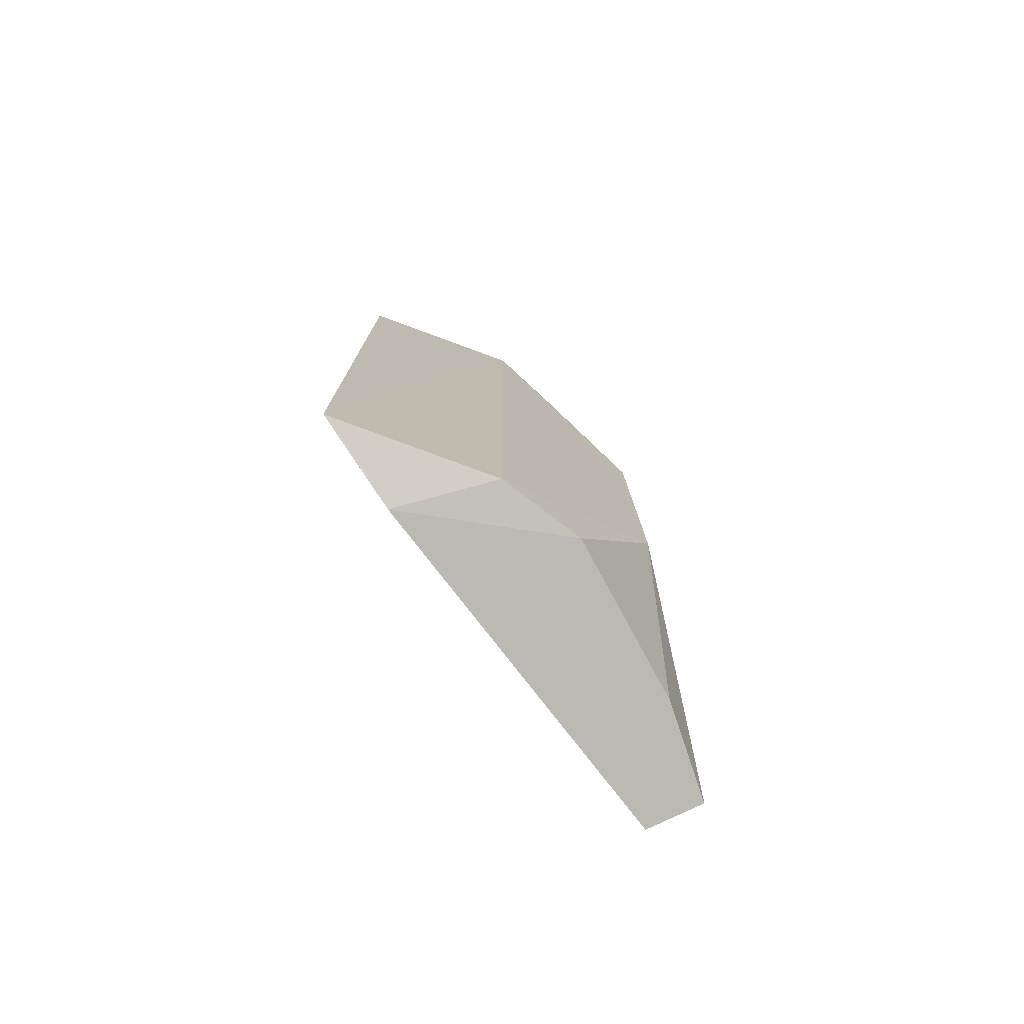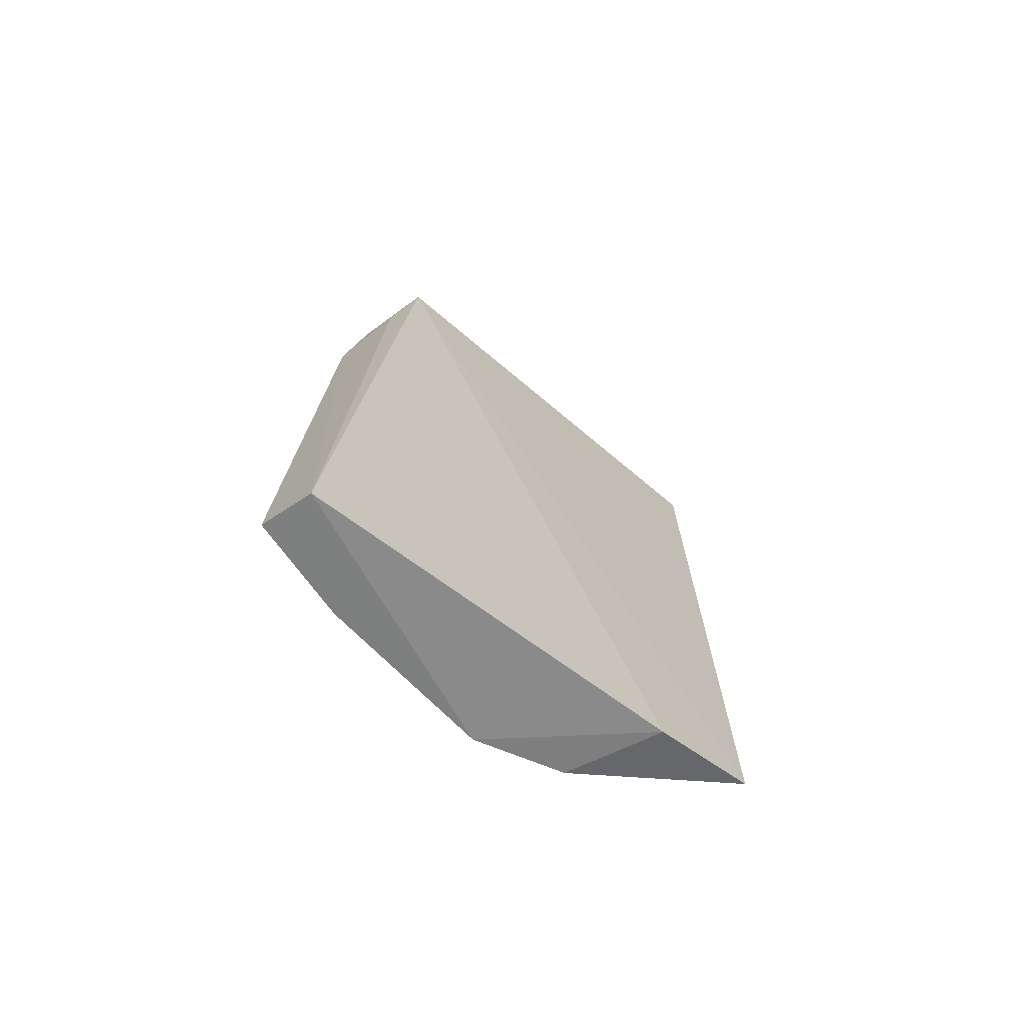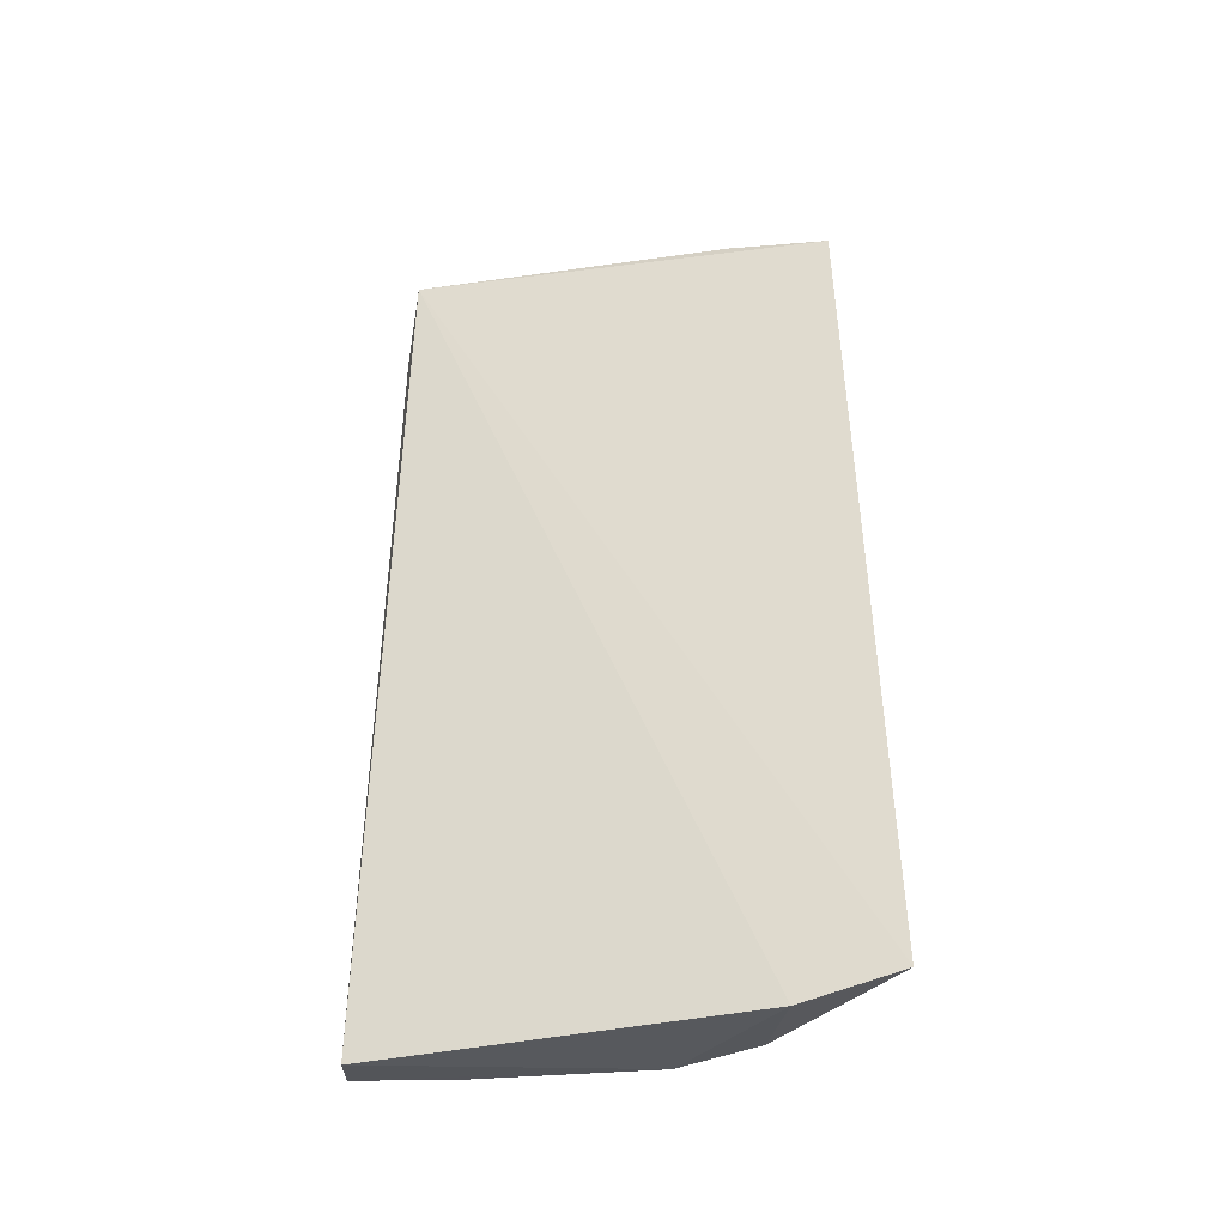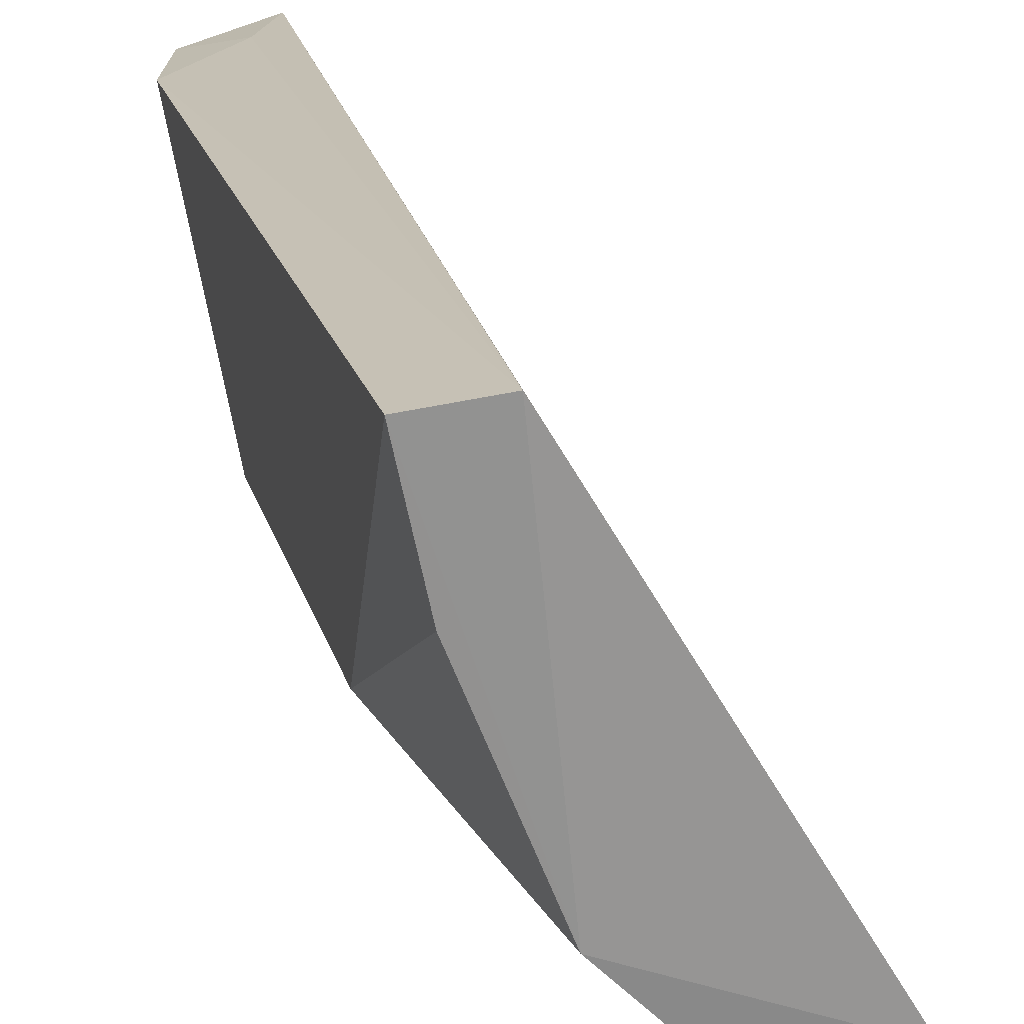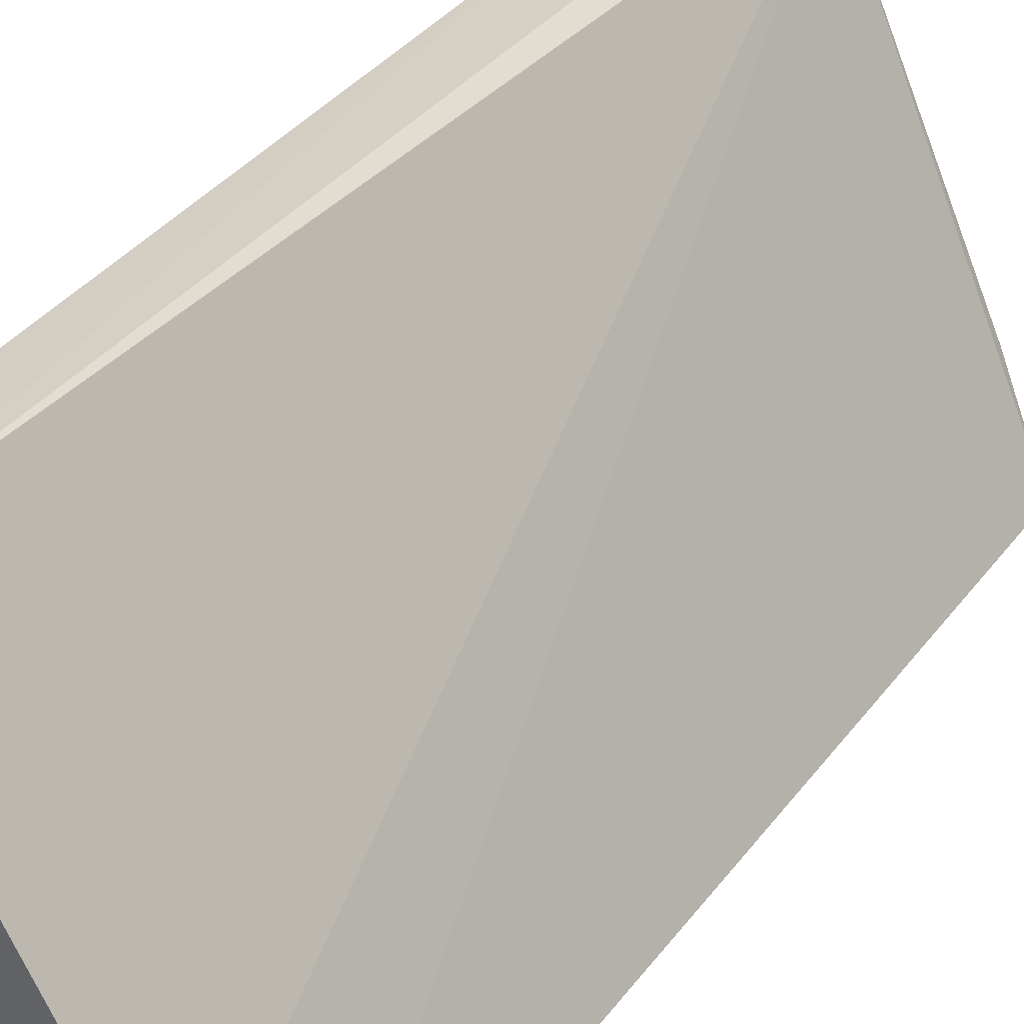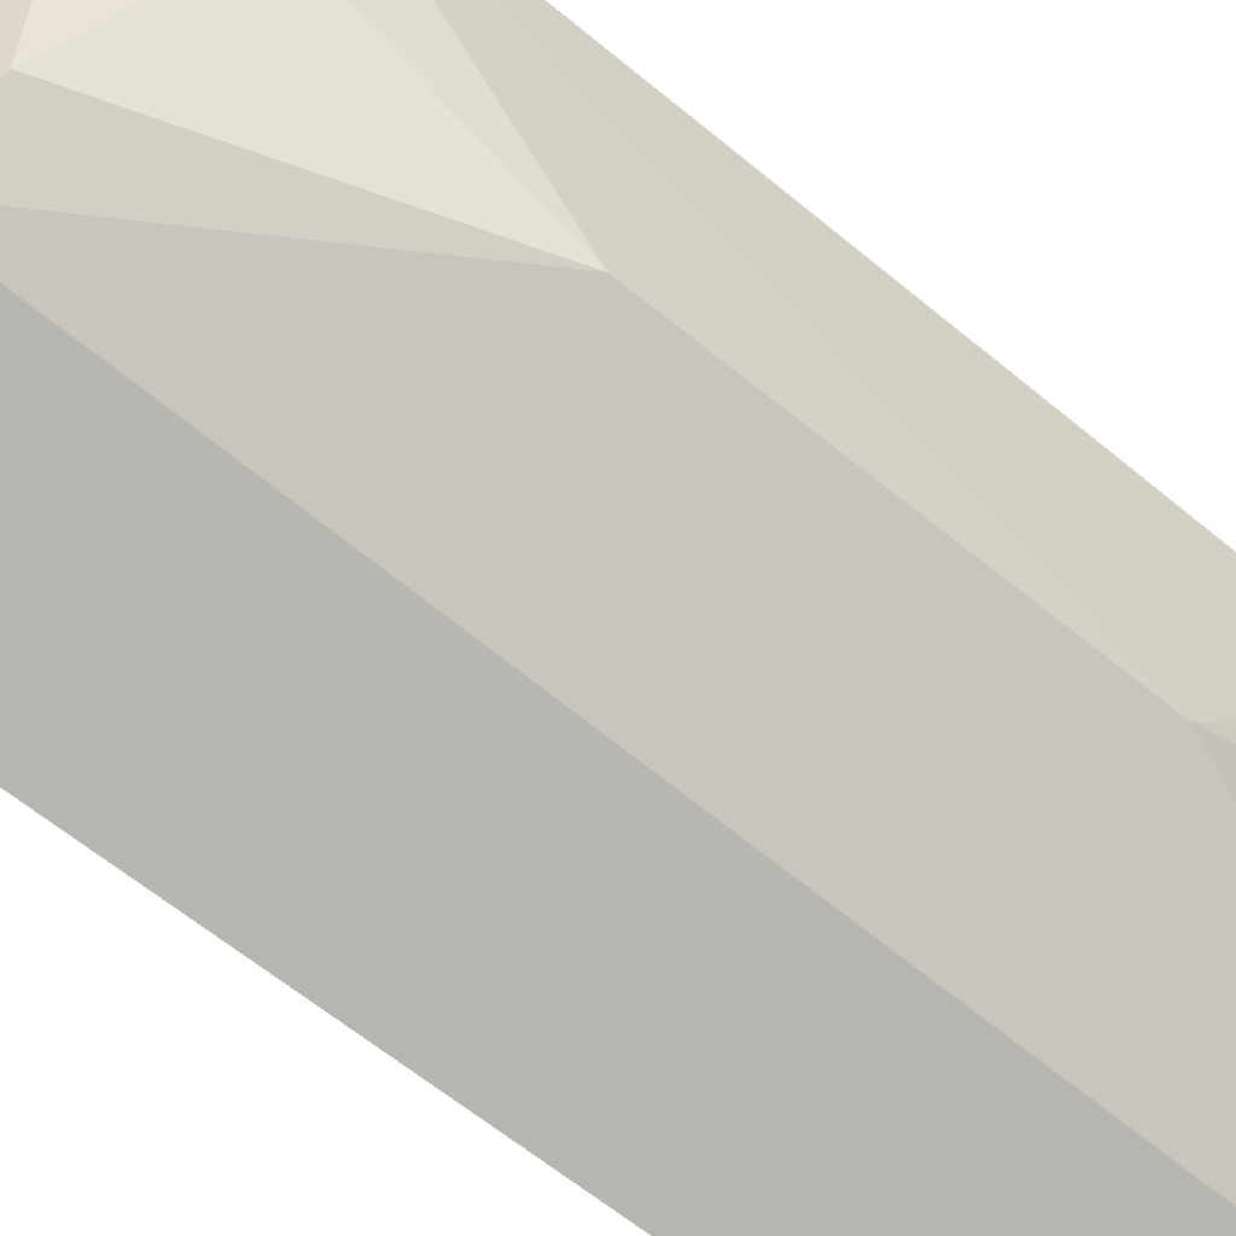
<metadata>
{"format":"obj","ext":"obj","renderer":"f3d","projection":"perspective","resolution":1024,"background":"white","views":[{"elev":-77.2,"azim":-173.9,"up":"+Y"},{"elev":-74.0,"azim":23.7,"up":"+Y"},{"elev":-41.7,"azim":75.9,"up":"+Y"},{"elev":17.9,"azim":-13.0,"up":"+Z"},{"elev":35.4,"azim":31.1,"up":"+Z"},{"elev":-61.0,"azim":-130.8,"up":"+Z"}]}
</metadata>
<code>
v -0.4838 -0.05897 0.03251
v -0.4462 -0.05777 -0.03103
v -0.4535 -0.0608 -0.01774
v -0.4758 0.08392 0.03251
v -0.489 0.03036 -0.0002512
v -0.492 0.06105 0.0306
v -0.444 0.07701 -0.02879
v -0.479 -0.05633 -0.009902
v -0.4926 -0.05613 0.0306
v -0.4811 0.07099 0.03251
v -0.477 0.07186 -0.007631
v -0.469 -0.05702 -0.0195
v -0.4896 -0.02543 -0.0003918
v -0.4879 0.0764 0.0306
v -0.4684 0.07458 -0.01706
v -0.4885 0.06059 0.01501
v -0.4891 -0.05567 0.01487
v -0.4519 0.08031 -0.01454
f 1 3 4
f 3 2 4
f 7 4 2
f 8 3 1
f 9 1 6
f 9 8 1
f 10 6 1
f 10 1 4
f 12 2 3
f 12 3 8
f 13 9 6
f 13 6 5
f 13 12 8
f 13 5 12
f 14 10 4
f 14 6 10
f 15 7 2
f 15 2 12
f 15 12 5
f 15 5 11
f 15 14 4
f 15 11 14
f 16 11 5
f 16 5 6
f 16 14 11
f 16 6 14
f 17 13 8
f 17 8 9
f 17 9 13
f 18 15 4
f 18 4 7
f 18 7 15

</code>
